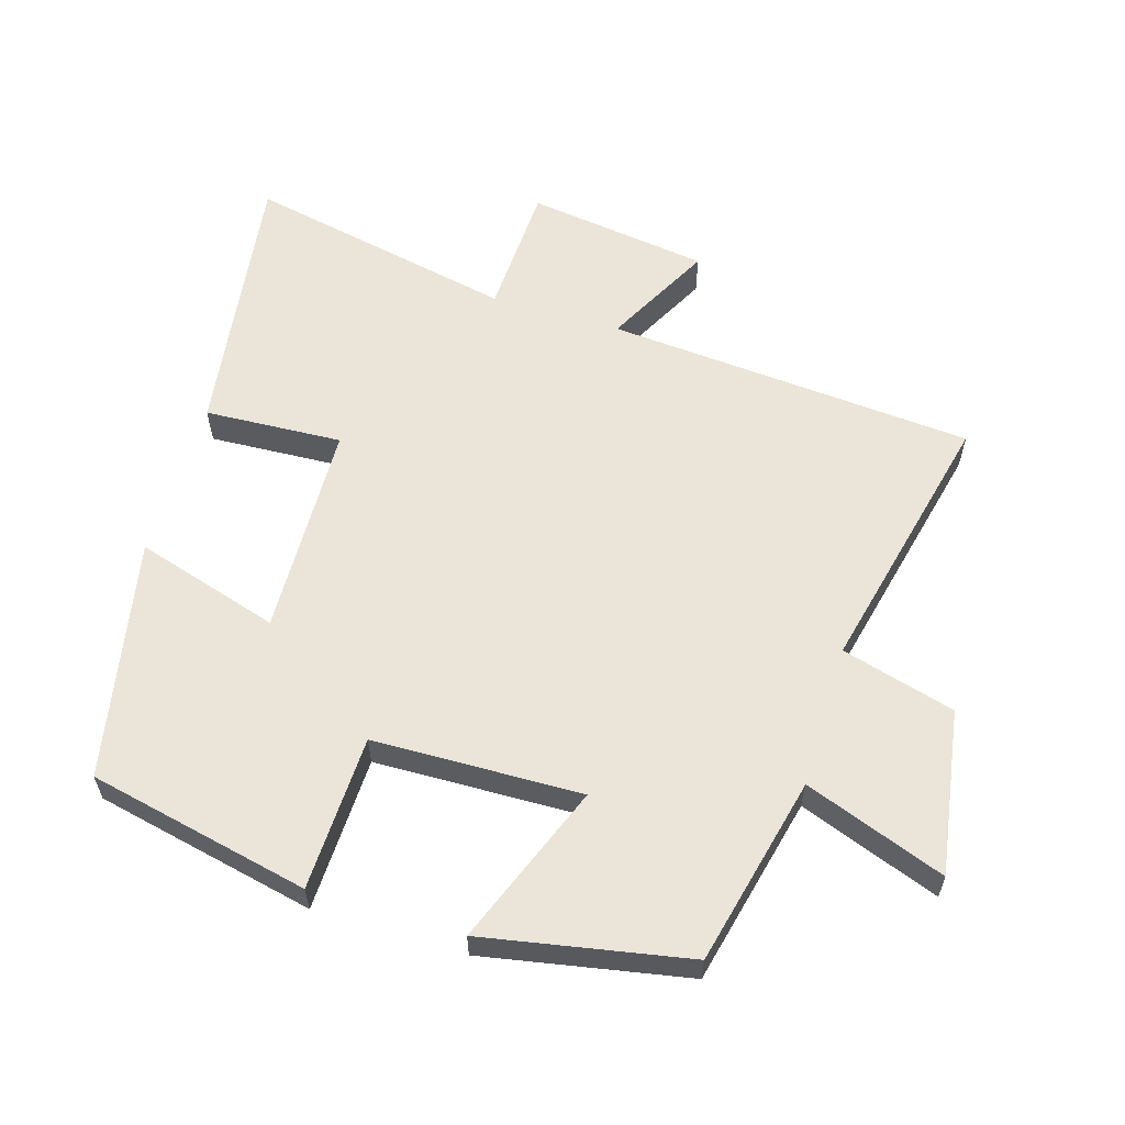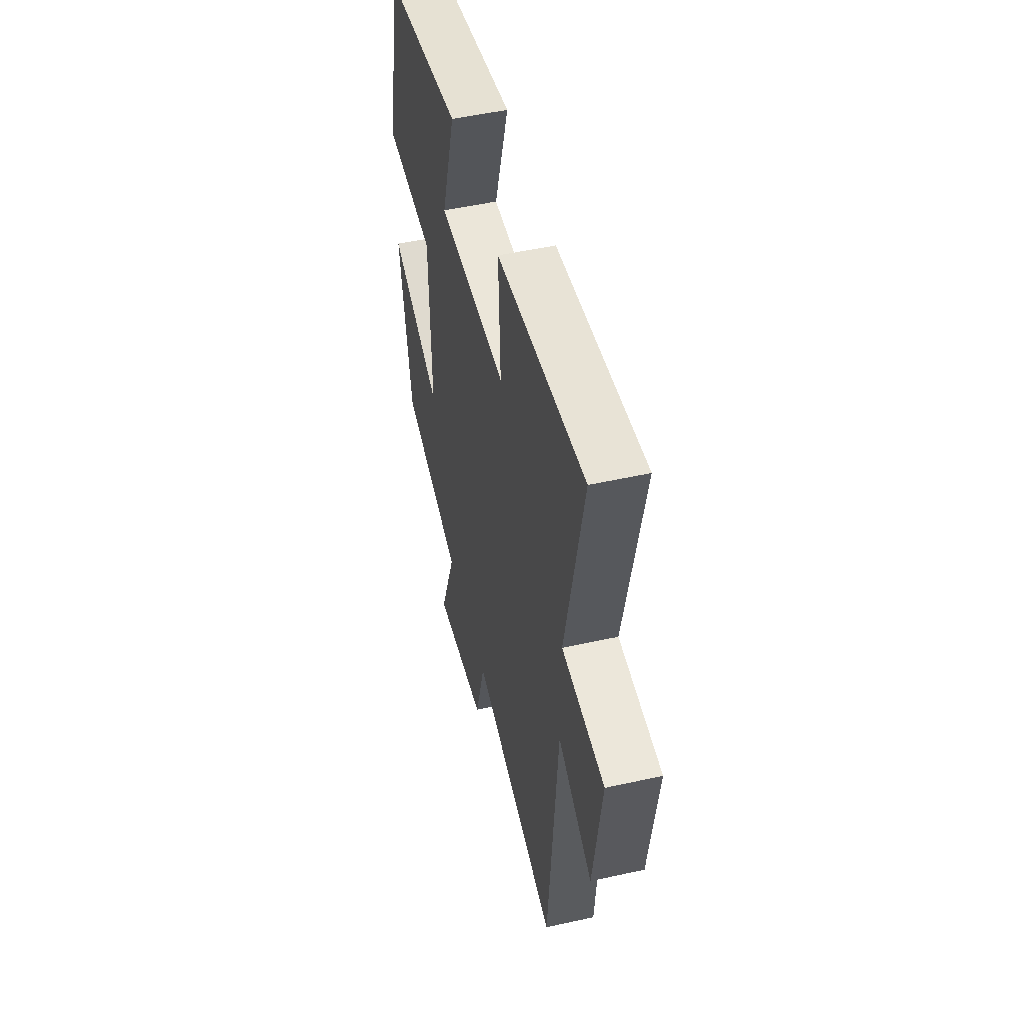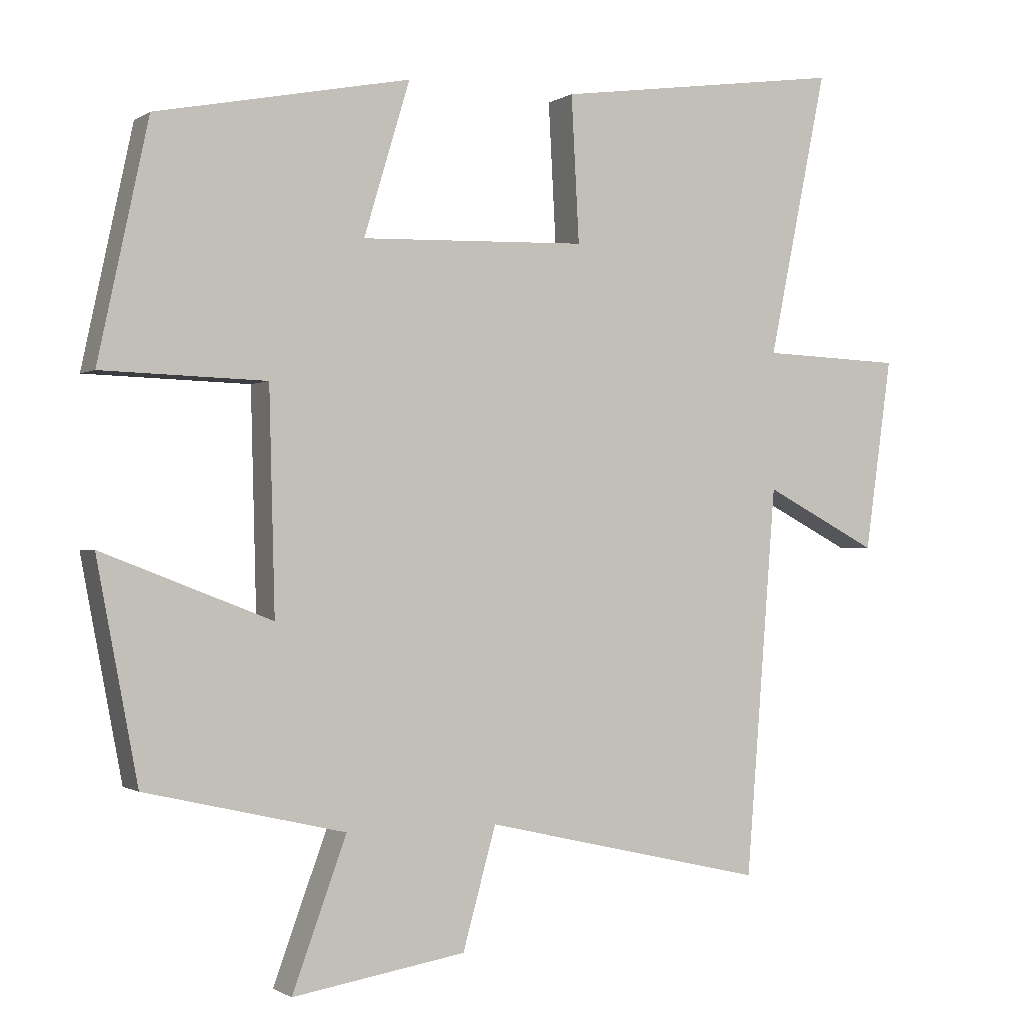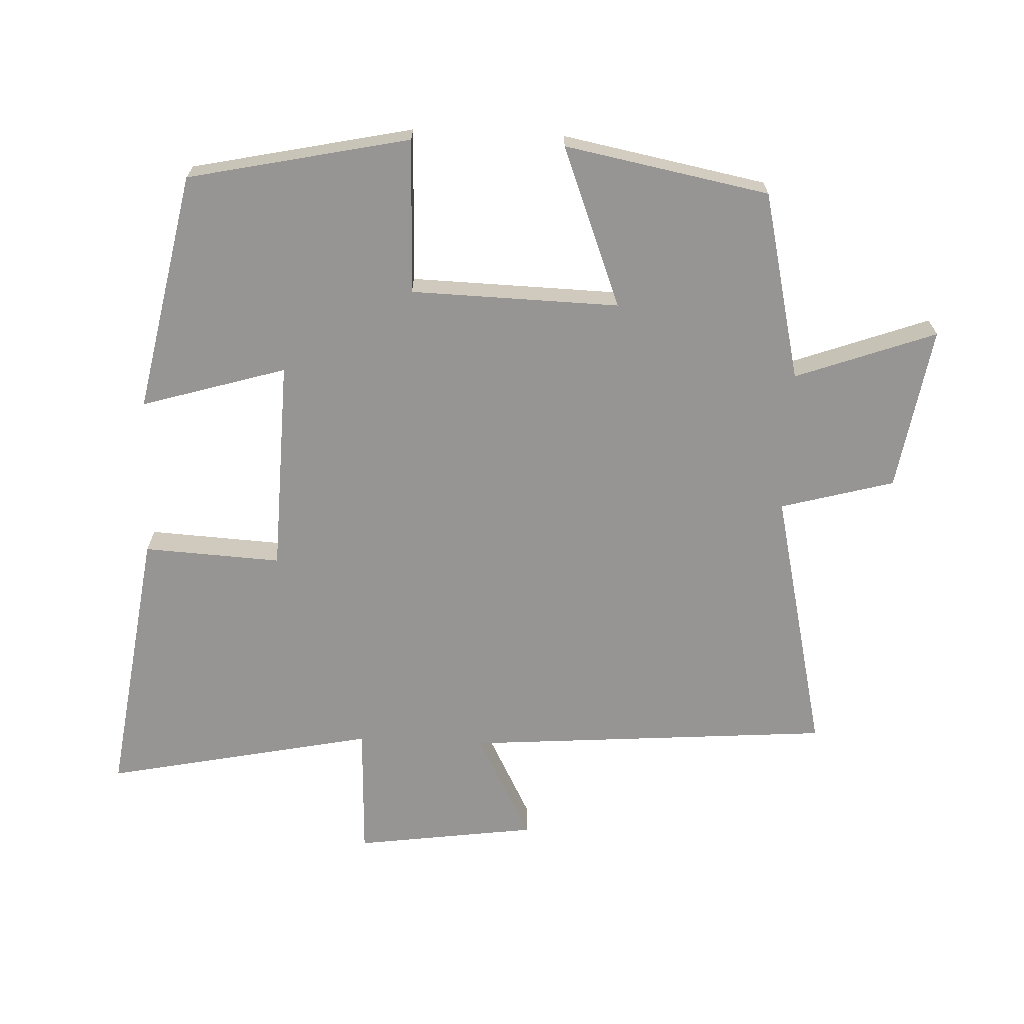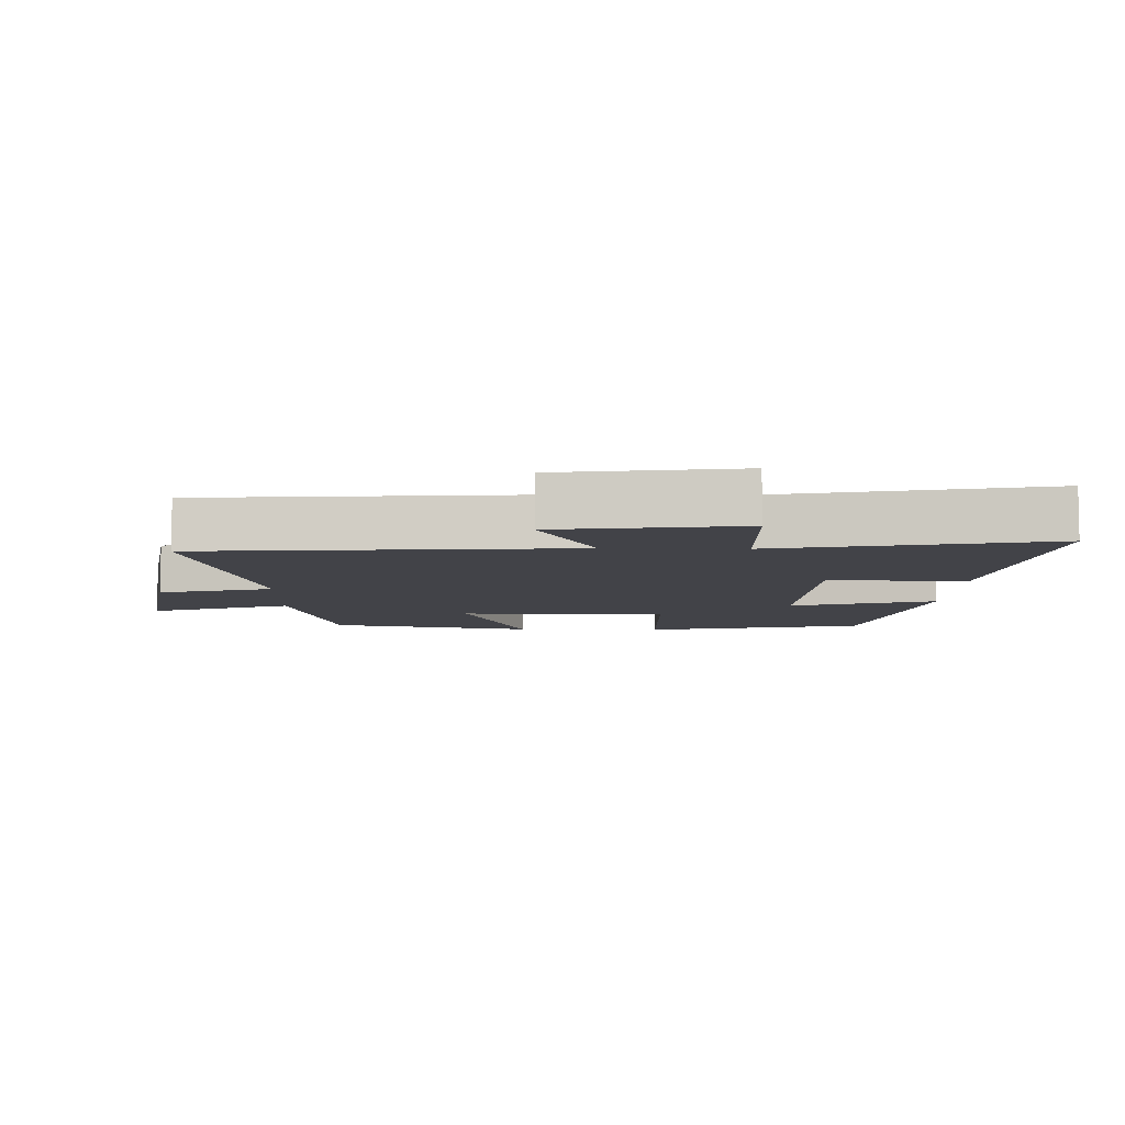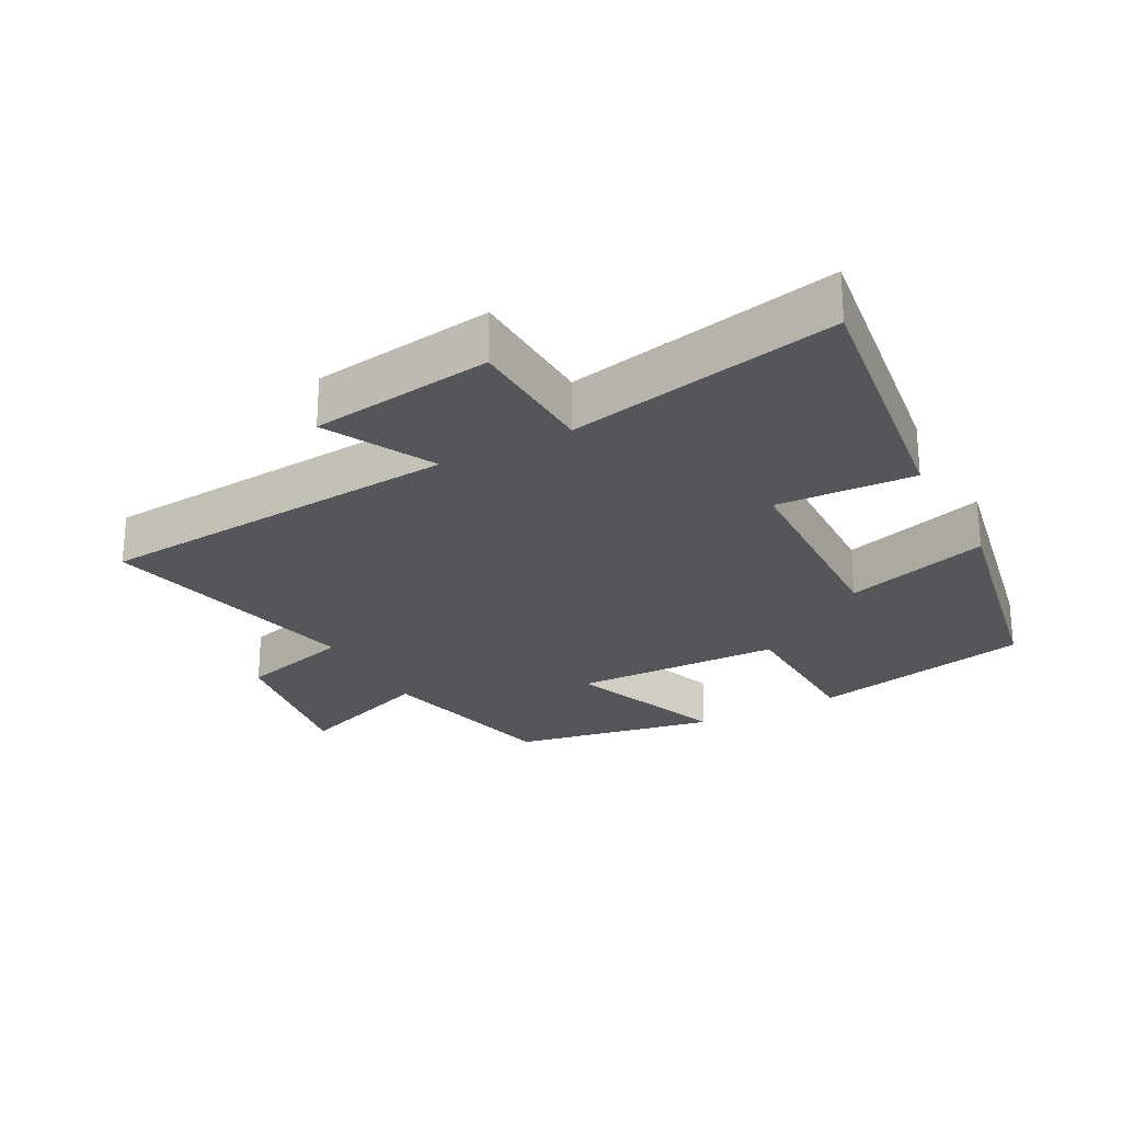
<metadata>
{"format":"obj","ext":"obj","renderer":"f3d","projection":"perspective","resolution":1024,"background":"white","views":[{"elev":59.4,"azim":106.9,"up":"+Y"},{"elev":50.9,"azim":-103.6,"up":"+Z"},{"elev":-0.8,"azim":154.1,"up":"+Z"},{"elev":-67.6,"azim":87.5,"up":"+Y"},{"elev":-7.6,"azim":-91.6,"up":"+Y"},{"elev":-25.3,"azim":-61.8,"up":"+Y"}]}
</metadata>
<code>
v -0.457 0.07 -0.592
v -0.5 0.07 -0.042
v -0.661 0.07 -0.126
v -0.699 0.07 0.146
v -0.5 0.07 0.154
v -0.583 0.07 0.557
v -0.174 0.07 0.5
v -0.185 0.07 0.294
v 0.135 0.07 0.284
v 0.07 0.07 0.5
v 0.429 0.07 0.429
v 0.5 0.07 0.098
v 0.268 0.07 0.091
v 0.26 0.07 -0.221
v 0.5 0.07 -0.128
v 0.442 0.07 -0.434
v 0.159 0.07 -0.5
v 0.236 0.07 -0.71
v -0.01 0.07 -0.67
v -0.057 0.07 -0.5
v -0.457 0 -0.592
v -0.5 0 -0.042
v -0.661 0 -0.126
v -0.699 0 0.146
v -0.5 0 0.154
v -0.583 0 0.557
v -0.174 0 0.5
v -0.185 0 0.294
v 0.135 0 0.284
v 0.07 0 0.5
v 0.429 0 0.429
v 0.5 0 0.098
v 0.268 0 0.091
v 0.26 0 -0.221
v 0.5 0 -0.128
v 0.442 0 -0.434
v 0.159 0 -0.5
v 0.236 0 -0.71
v -0.01 0 -0.67
v -0.057 0 -0.5
f 17 18 19 20
f 15 16 17 20
f 14 15 20 1
f 13 14 1 2
f 10 11 12 13
f 9 10 13
f 8 9 13 2
f 5 6 7 8
f 5 8 2 3
f 3 4 5
f 40 39 38 37
f 40 37 36 35
f 21 40 35 34
f 22 21 34 33
f 33 32 31 30
f 33 30 29
f 22 33 29 28
f 28 27 26 25
f 23 22 28 25
f 25 24 23
f 1 21 22 2
f 2 22 23 3
f 3 23 24 4
f 4 24 25 5
f 5 25 26 6
f 6 26 27 7
f 7 27 28 8
f 8 28 29 9
f 9 29 30 10
f 10 30 31 11
f 11 31 32 12
f 12 32 33 13
f 13 33 34 14
f 14 34 35 15
f 15 35 36 16
f 16 36 37 17
f 17 37 38 18
f 18 38 39 19
f 19 39 40 20
f 20 40 21 1

</code>
